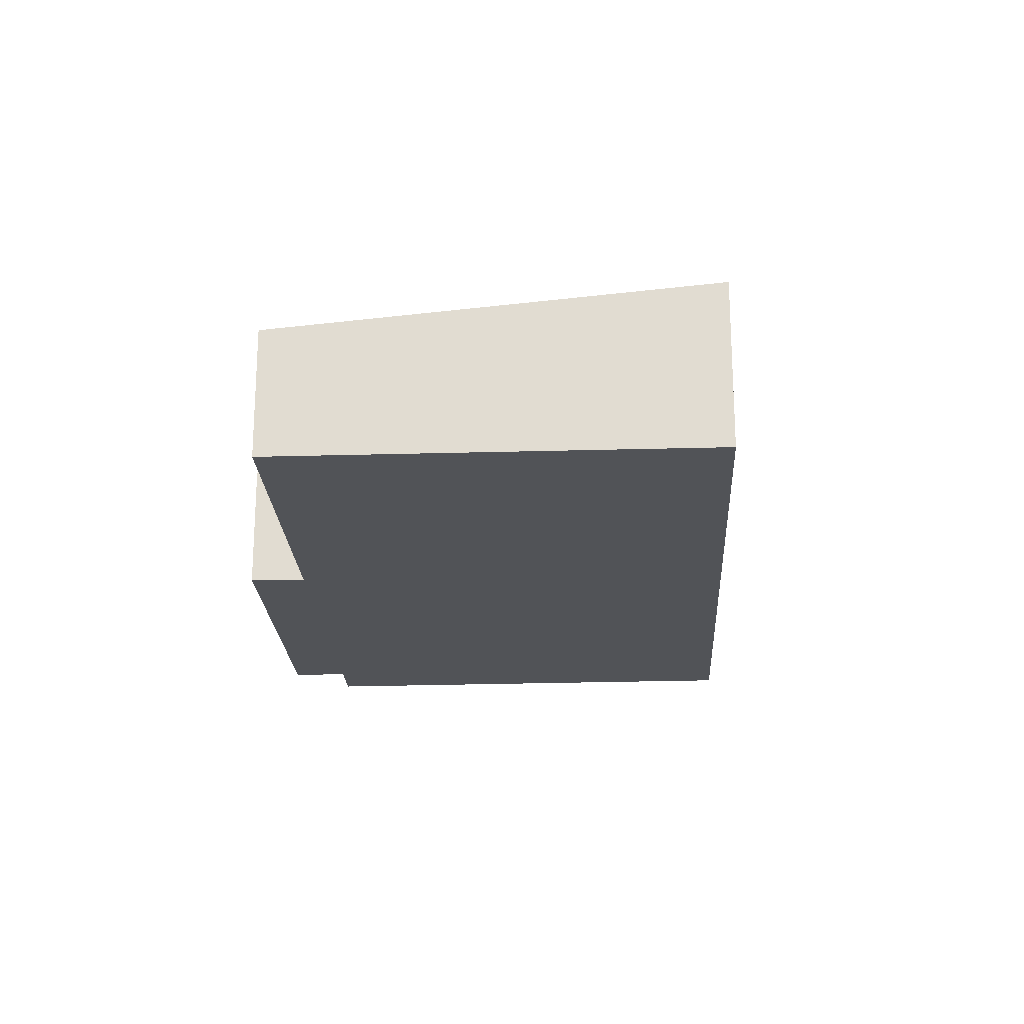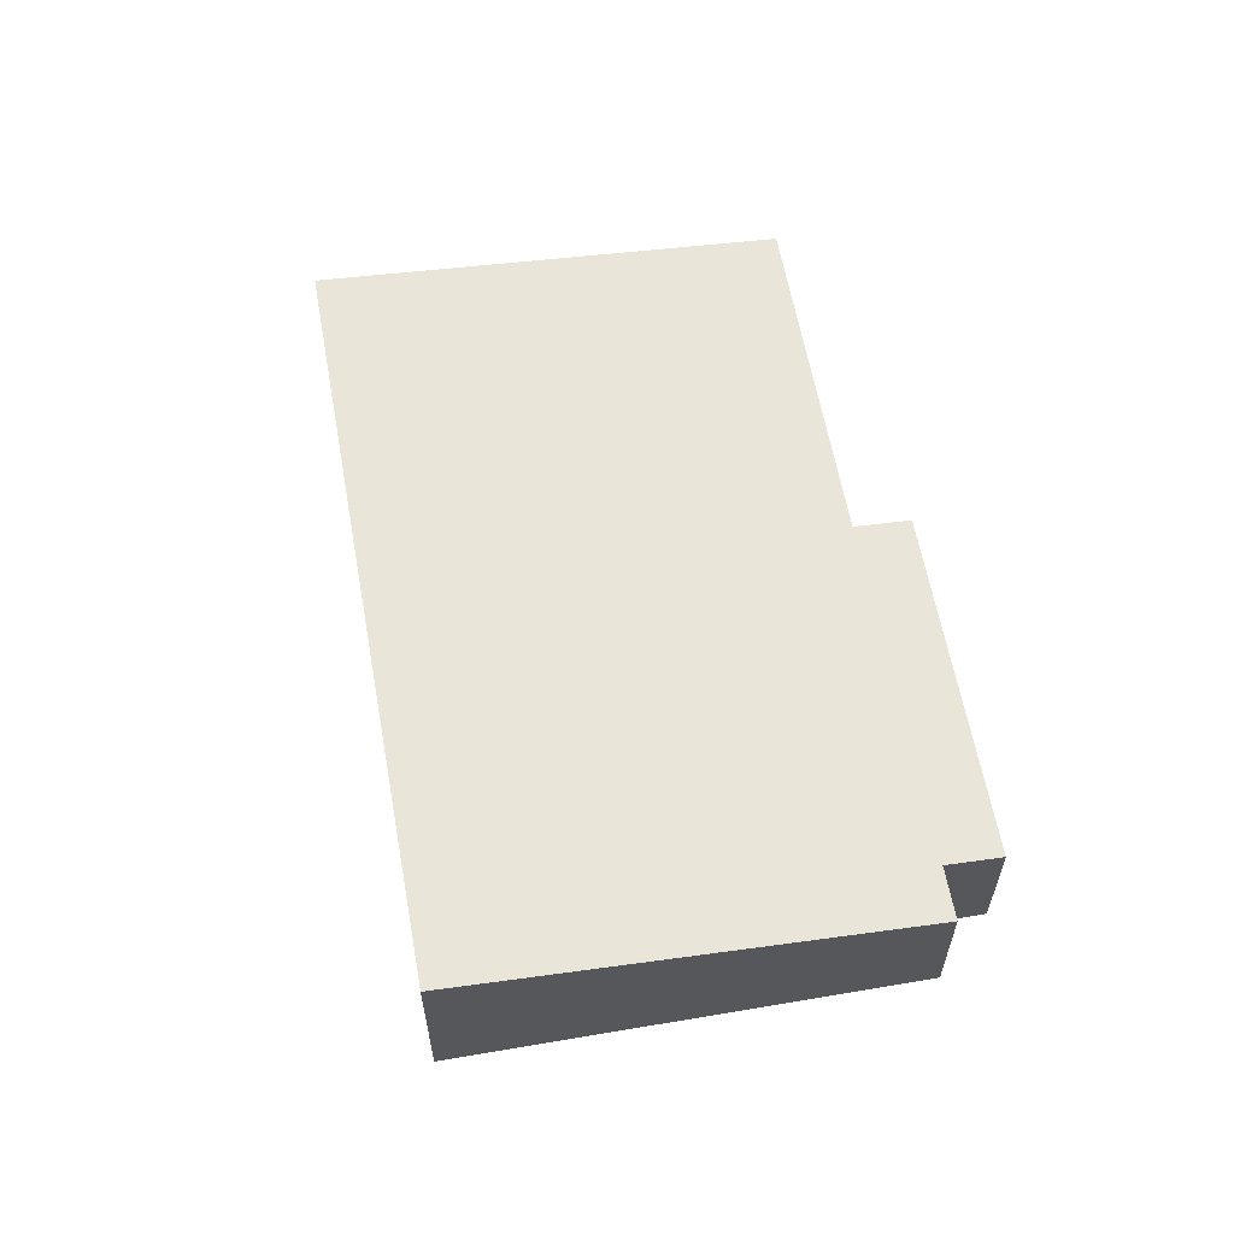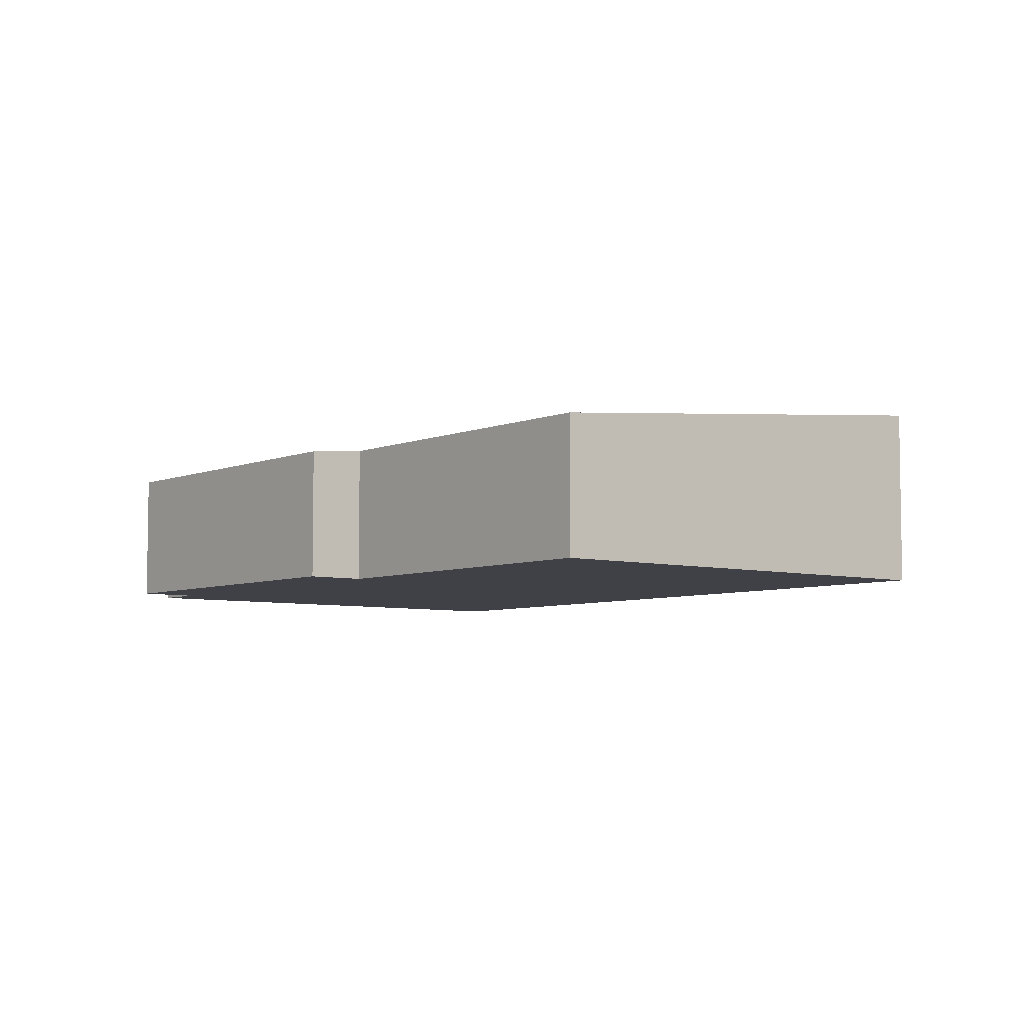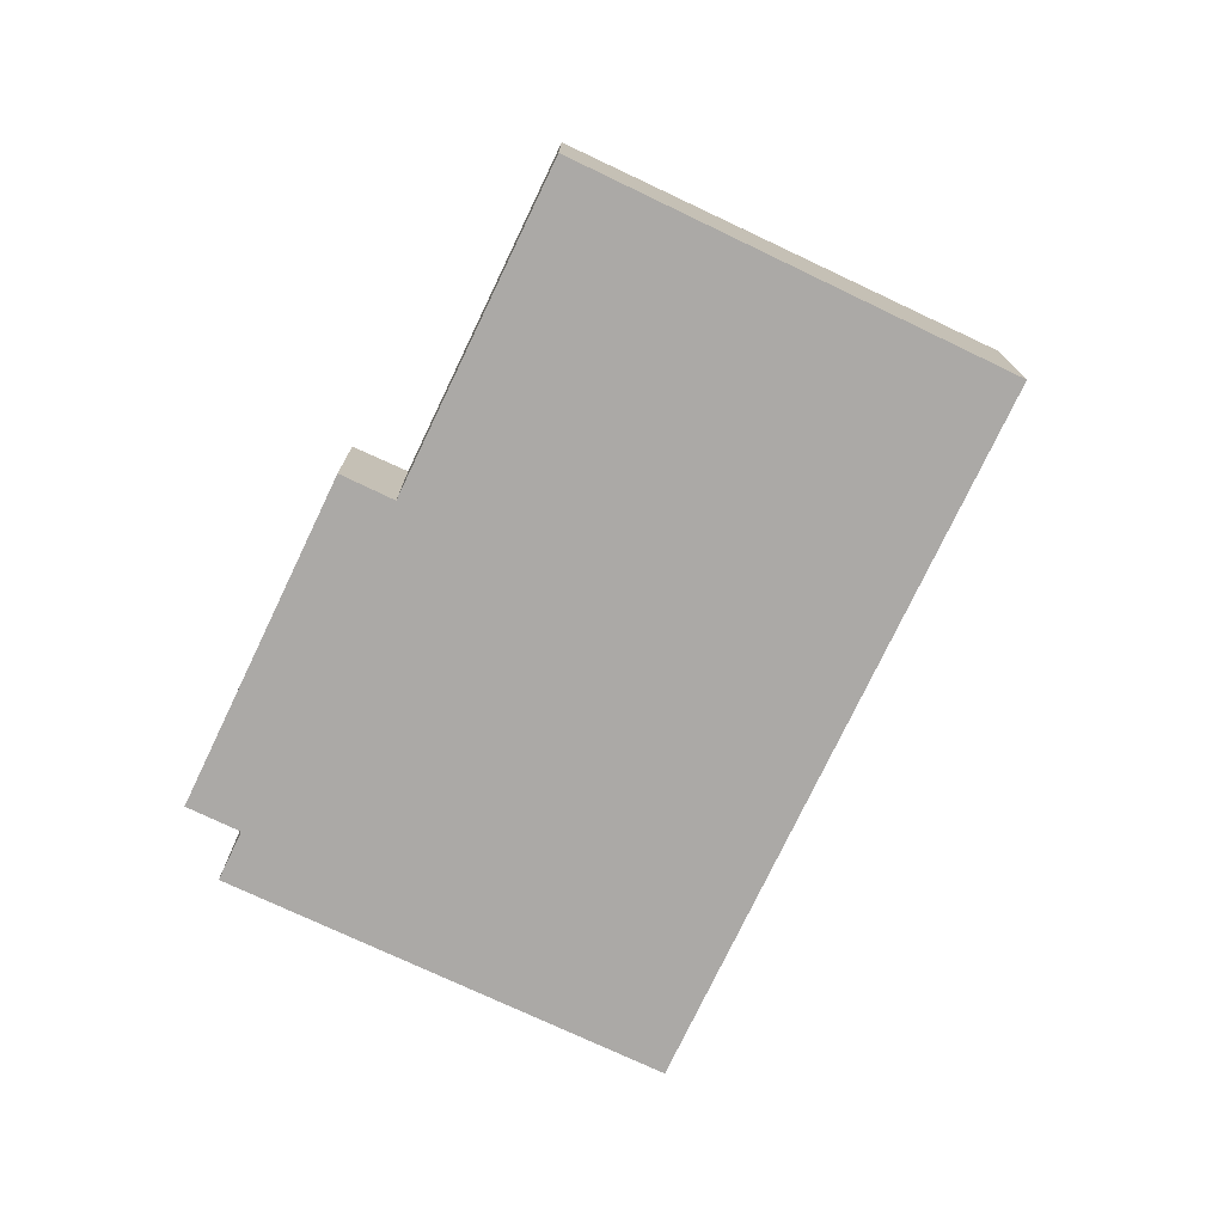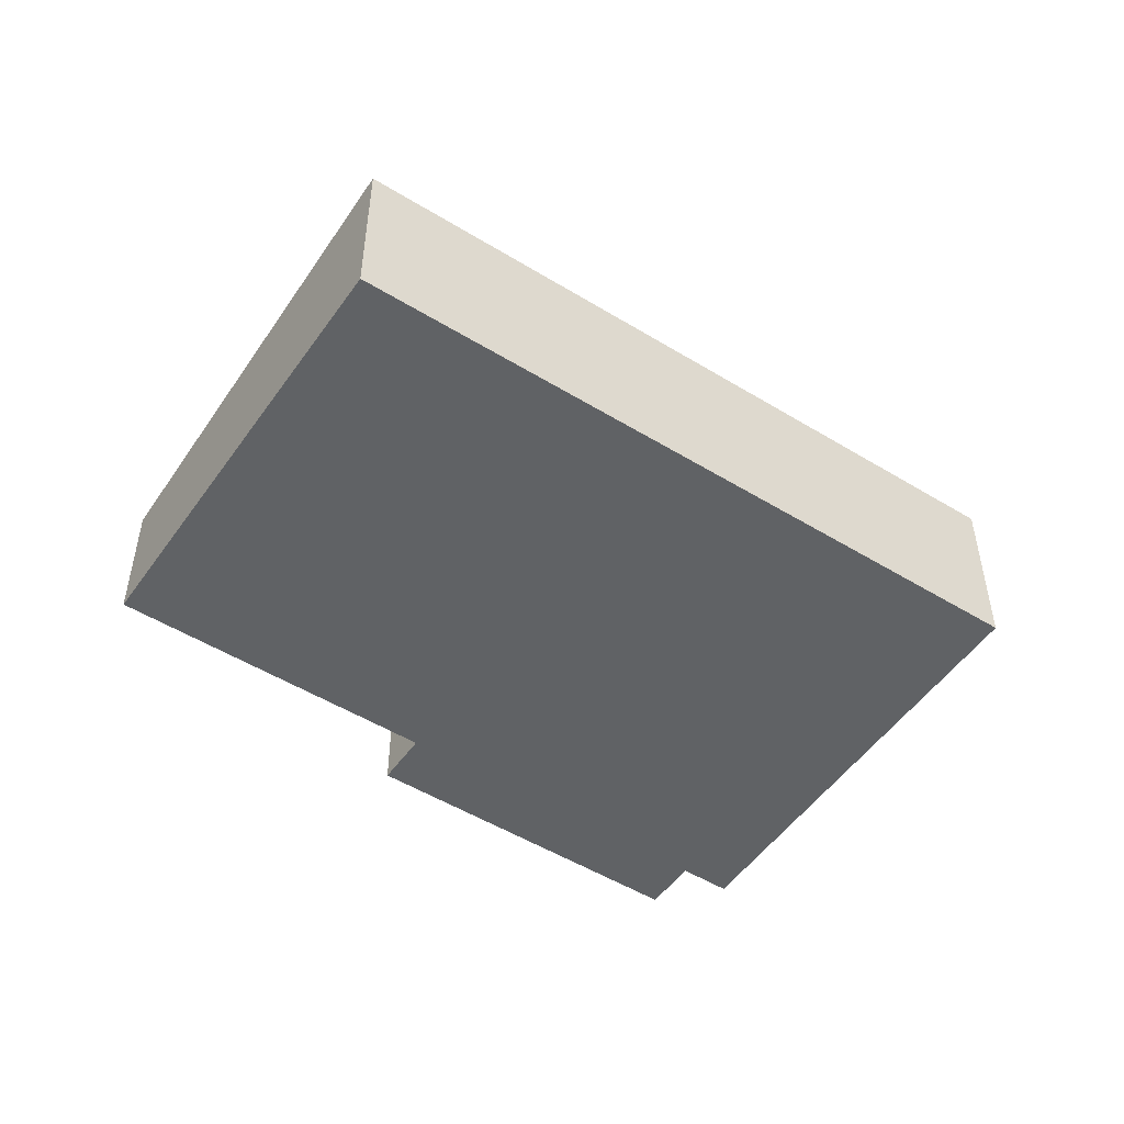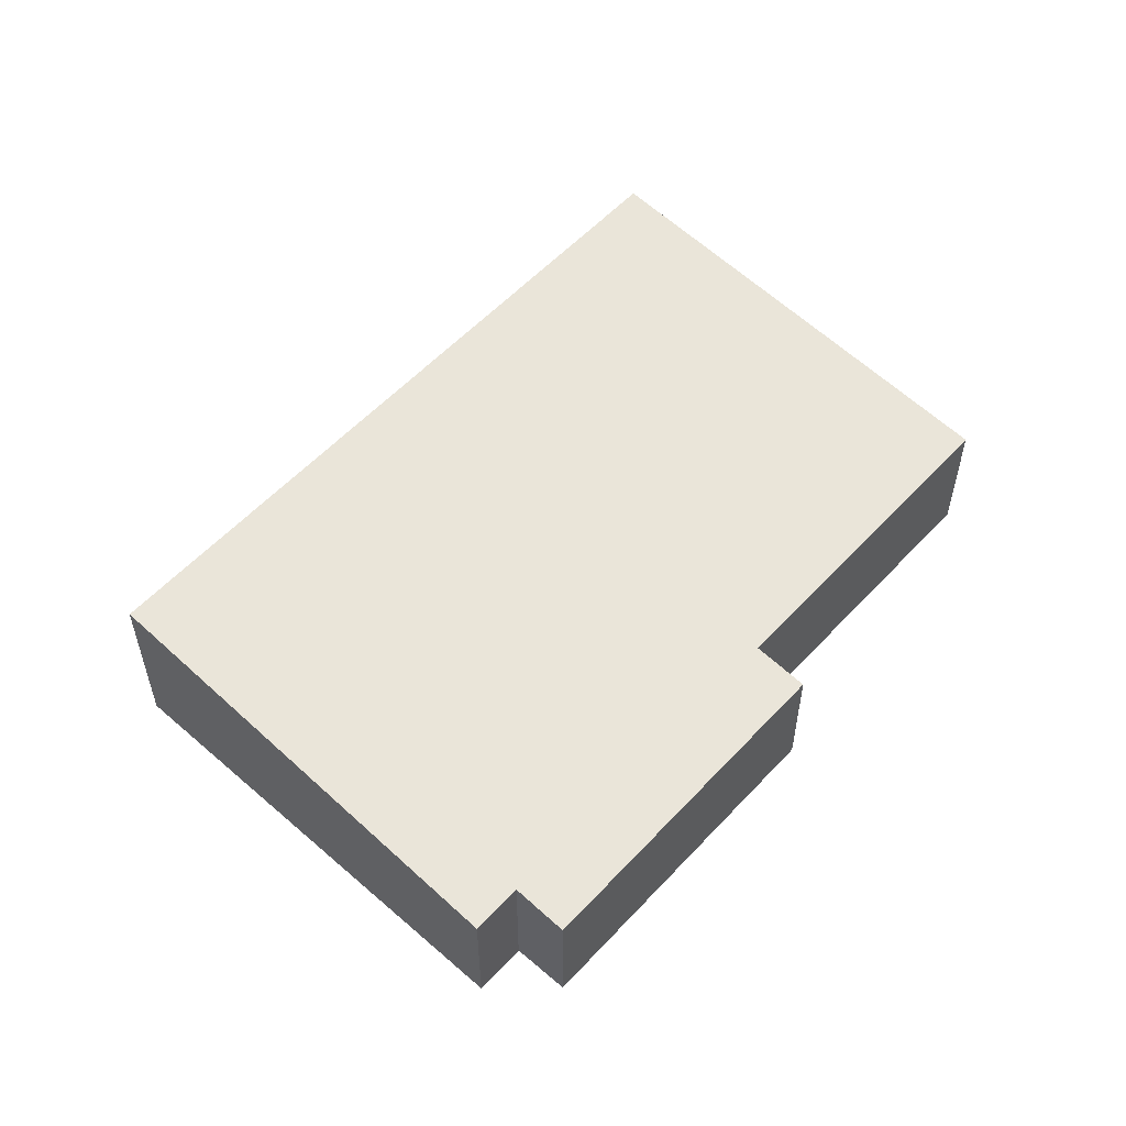
<metadata>
{"format":"obj","ext":"obj","renderer":"f3d","projection":"perspective","resolution":1024,"background":"white","views":[{"elev":-21.9,"azim":50.0,"up":"+Y"},{"elev":61.0,"azim":-143.2,"up":"+Y"},{"elev":-6.0,"azim":8.4,"up":"+Y"},{"elev":-75.5,"azim":21.5,"up":"+Y"},{"elev":-50.5,"azim":103.1,"up":"+Y"},{"elev":56.3,"azim":-90.9,"up":"+Y"}]}
</metadata>
<code>
v  5.408 2.746 5.026
v  0.825 2.852 -0.888
v  0 2.745 1.681e-16
v  6.717 3.719 -8.761
v  0.007 2.852 -1.647
v  18.16 3.719 1.928
v  6.238 2.854 4.133
v  11.53 2.856 9.054
v  18.16 -1.181e-16 1.928
v  11.53 -5.544e-16 9.054
v  6.238 -2.531e-16 4.133
v  5.408 -3.078e-16 5.026
v  6.717 5.365e-16 -8.761
v  0.007 1.009e-16 -1.647
v  0.825 5.437e-17 -0.888
v  0 0 0
g defaultobject
f 1 2 3
f 2 4 5
f 4 2 6
f 6 2 7
f 7 2 1
f 6 7 8
f 8 9 6
f 9 8 10
f 1 11 7
f 11 1 12
f 9 4 6
f 4 9 13
f 13 5 4
f 5 13 14
f 15 3 2
f 3 15 16
f 14 2 5
f 2 14 15
f 3 12 1
f 12 3 16
f 7 10 8
f 10 7 11
f 13 15 14
f 15 12 16
f 12 15 13
f 12 13 11
f 11 13 9
f 11 9 10

</code>
